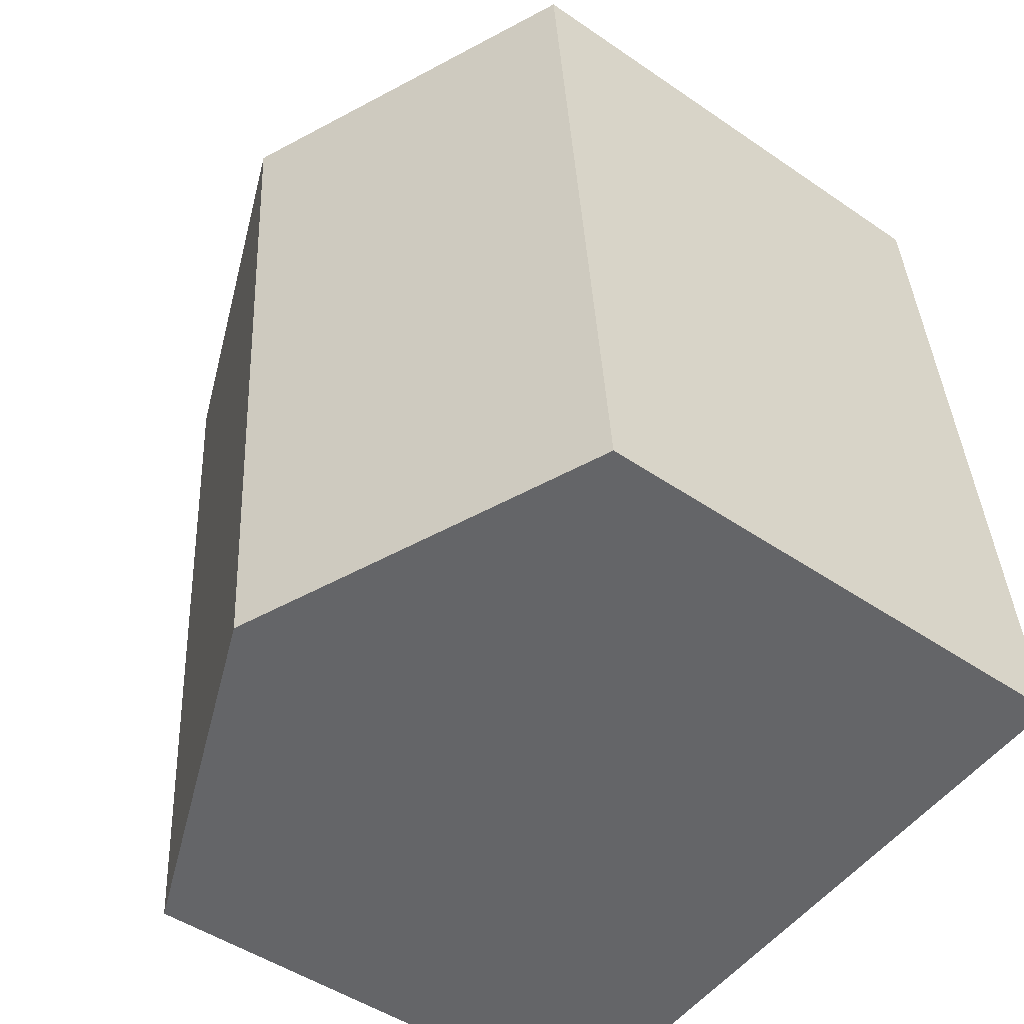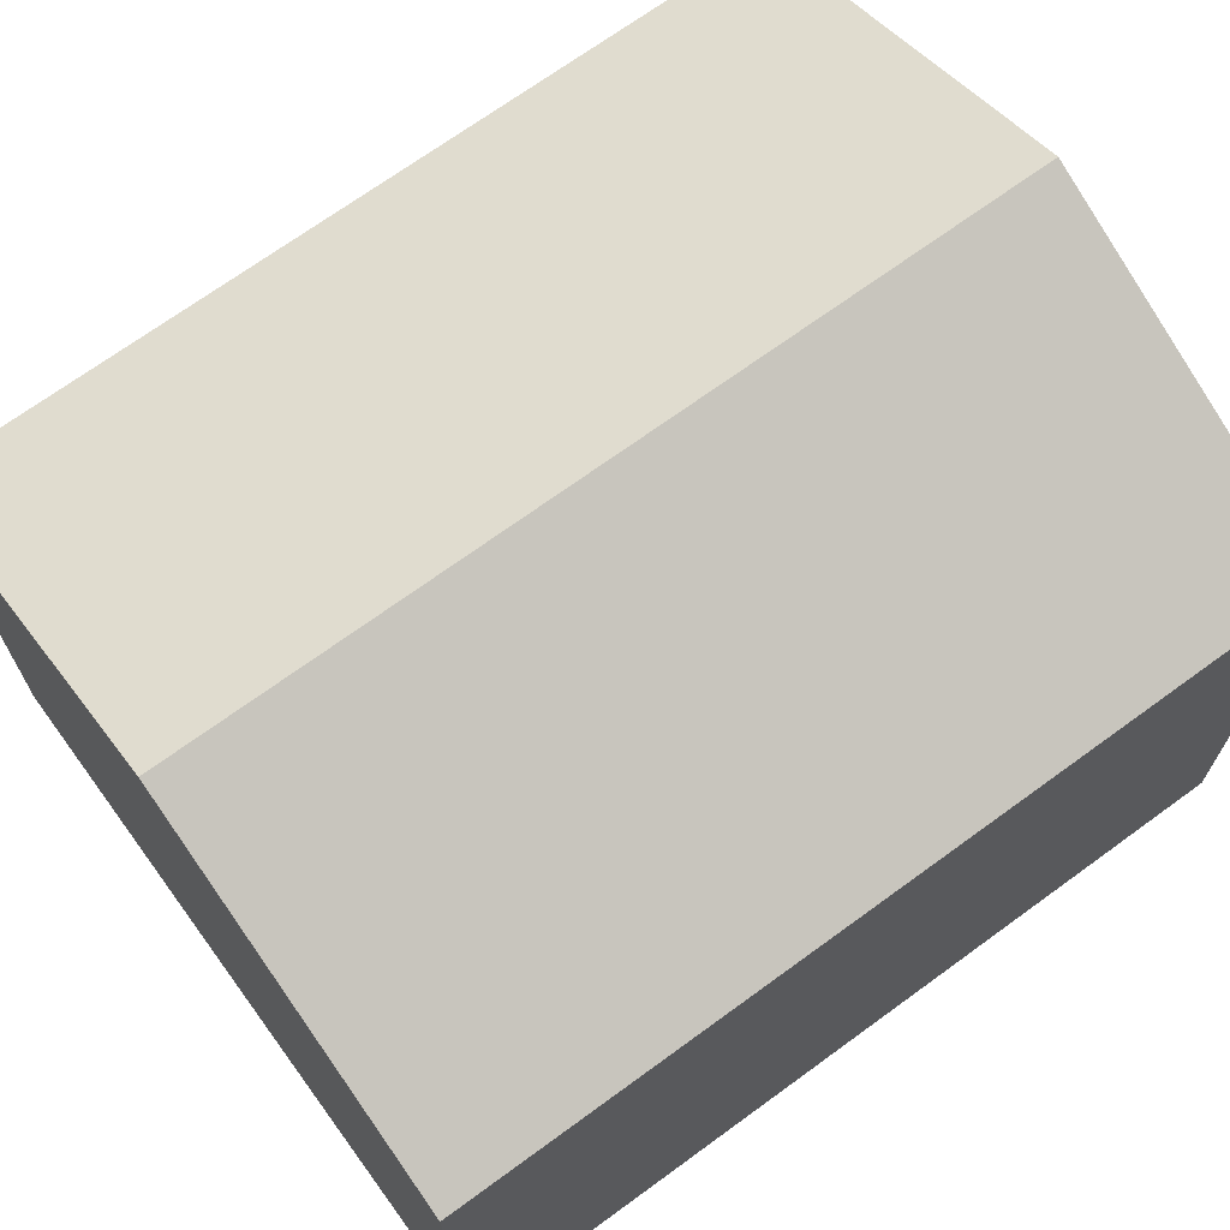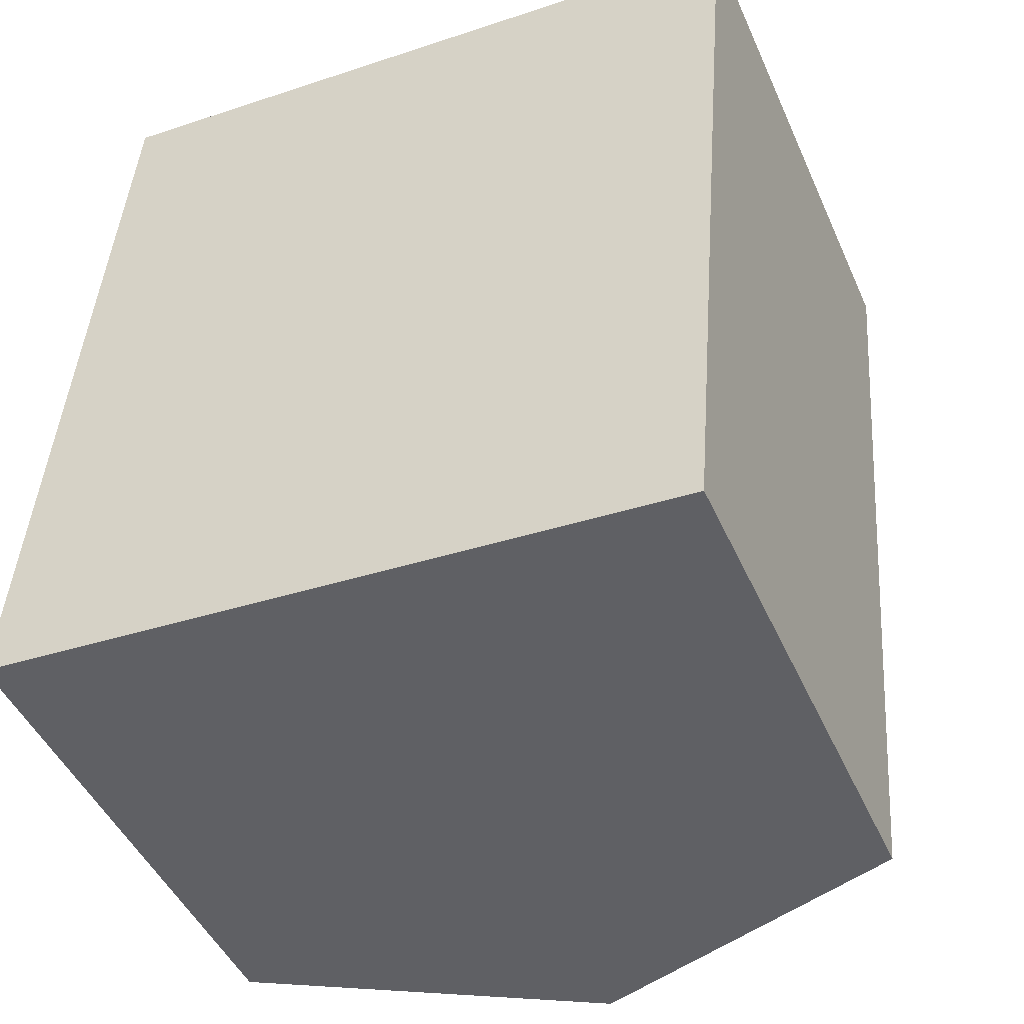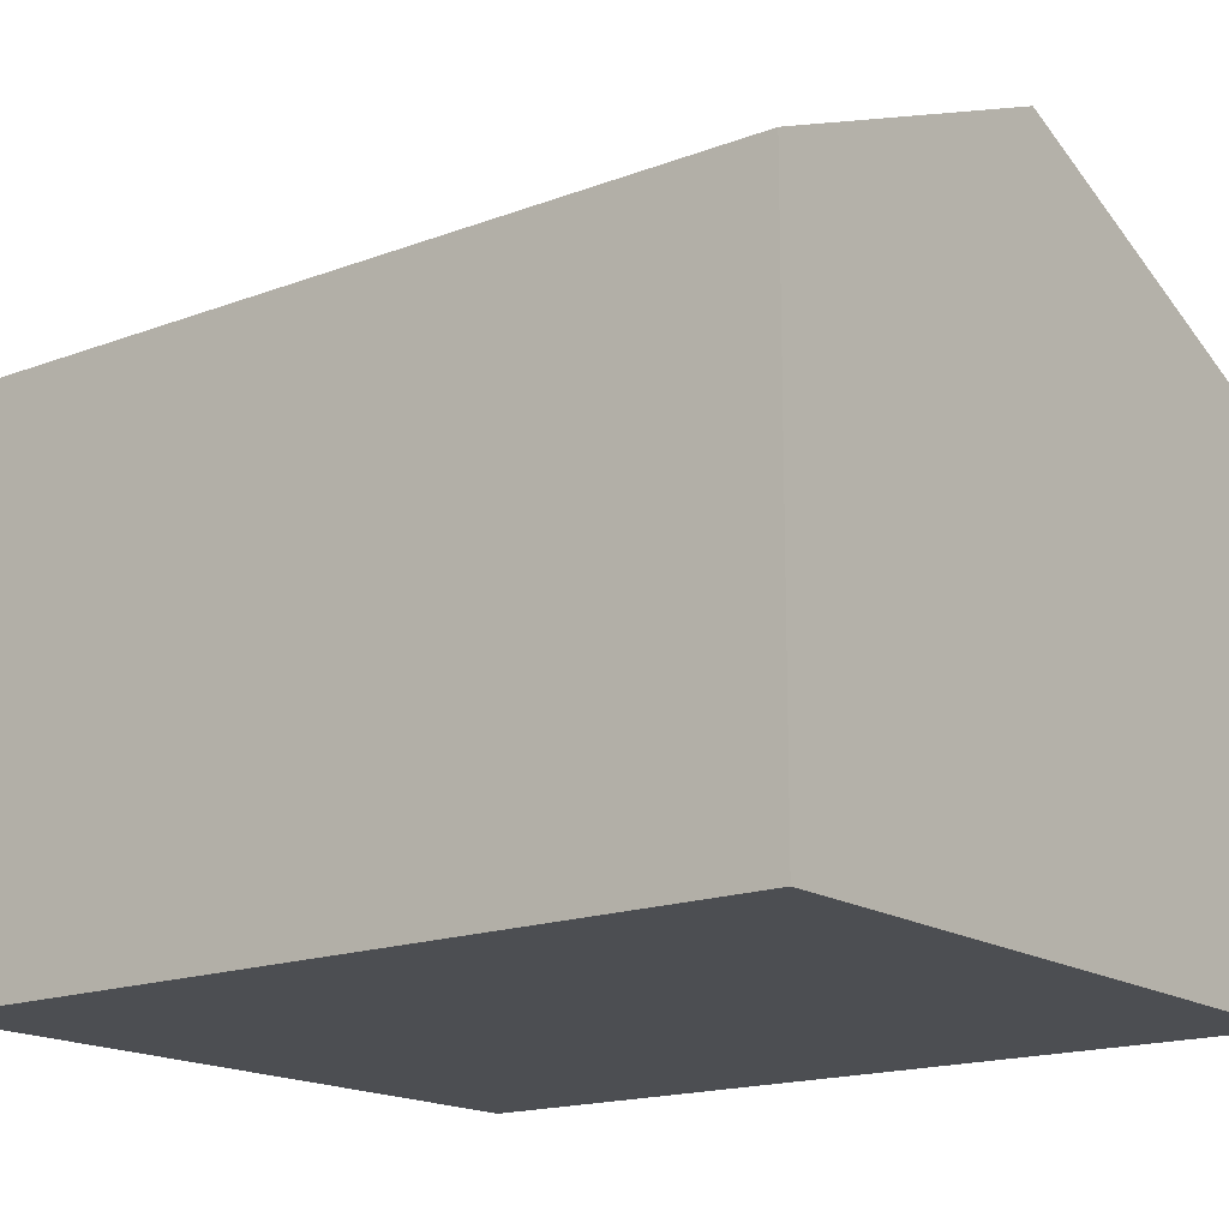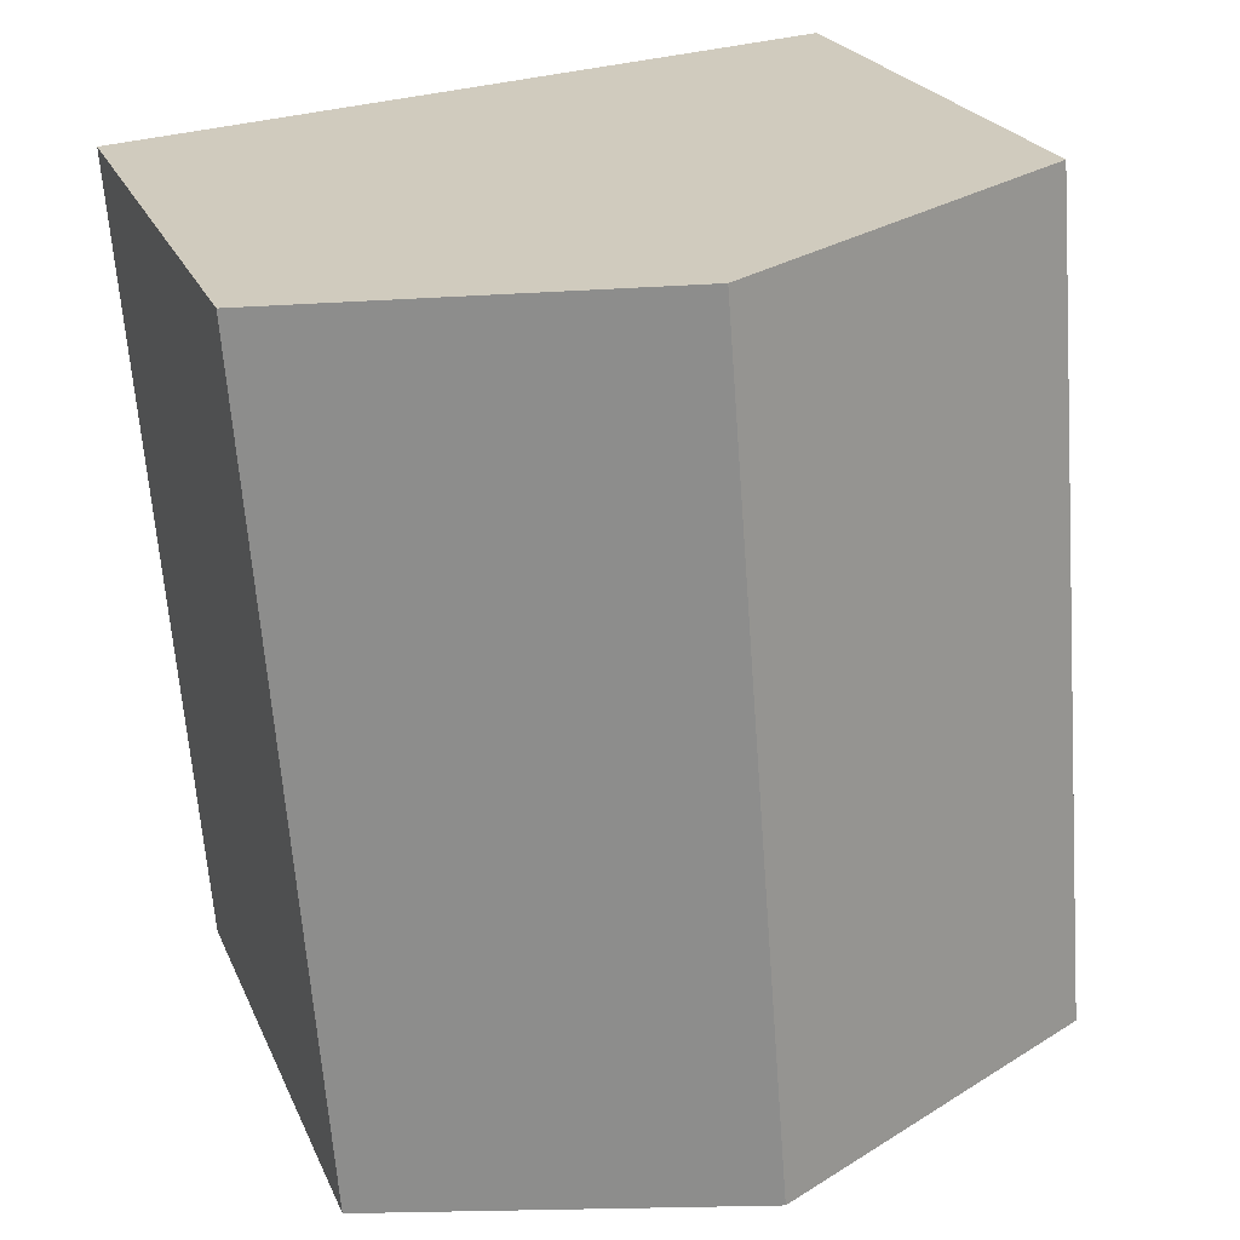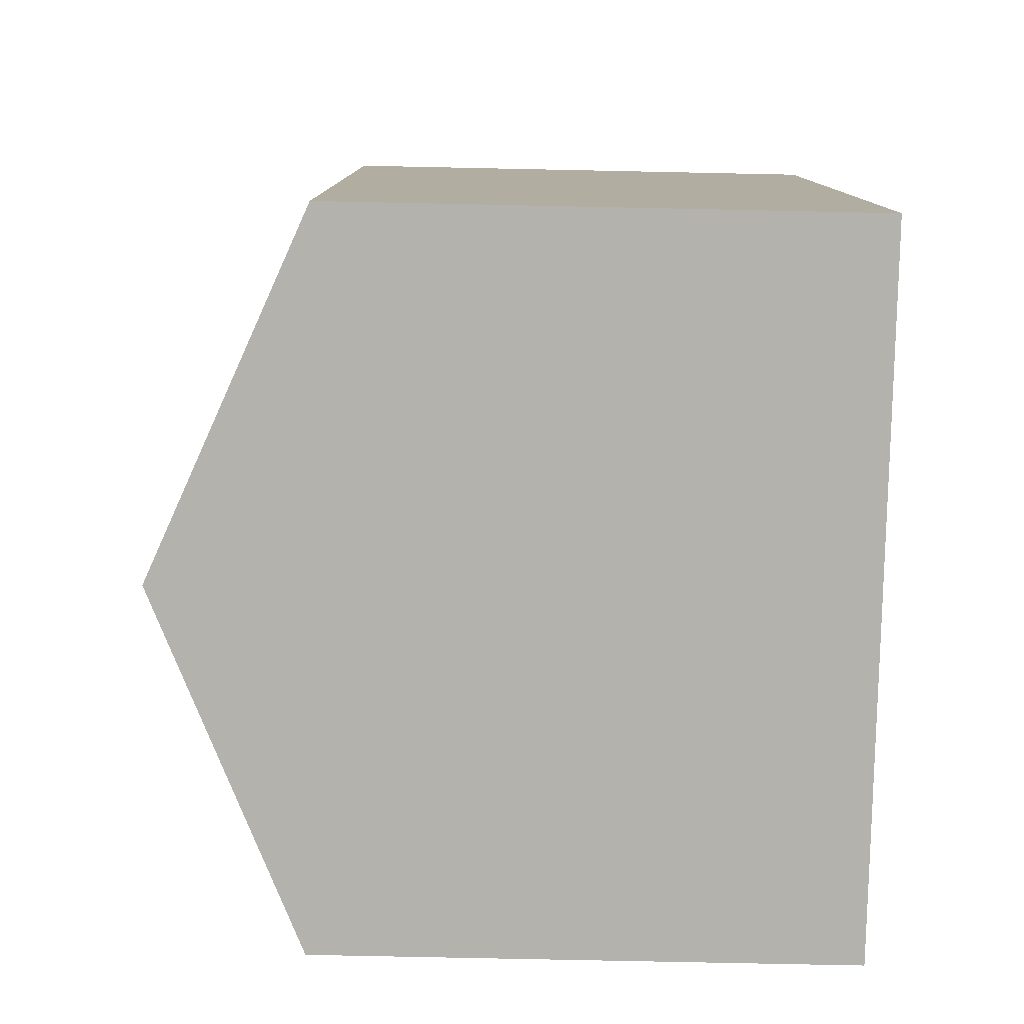
<metadata>
{"format":"obj","ext":"obj","renderer":"f3d","projection":"perspective","resolution":1024,"background":"white","views":[{"elev":-47.7,"azim":-127.7,"up":"+Z"},{"elev":70.1,"azim":-121.6,"up":"+Y"},{"elev":-46.7,"azim":23.3,"up":"+Z"},{"elev":-16.7,"azim":-47.9,"up":"+Y"},{"elev":23.1,"azim":161.0,"up":"+Z"},{"elev":-75.1,"azim":-91.2,"up":"+Z"}]}
</metadata>
<code>
v  10.33 7.743 -0.821
v  6.124 9.964 11.65
v  11.29 7.743 11.24
v  5.164 9.964 -0.411
v  0 7.743 4.741e-16
v  0.959 7.743 12.07
v  0 0 0
v  0.959 -7.388e-16 12.07
v  11.29 -6.886e-16 11.24
v  6.124 -7.137e-16 11.65
v  10.33 5.027e-17 -0.821
v  5.164 2.517e-17 -0.411
g defaultobject
f 1 2 3
f 2 1 4
f 5 2 4
f 2 5 6
f 7 6 5
f 6 7 8
f 8 2 6
f 2 8 3
f 3 8 9
f 9 8 10
f 9 1 3
f 1 9 11
f 4 7 5
f 7 4 1
f 7 1 12
f 12 1 11
f 10 11 9
f 11 10 8
f 11 8 7
f 11 7 12

</code>
